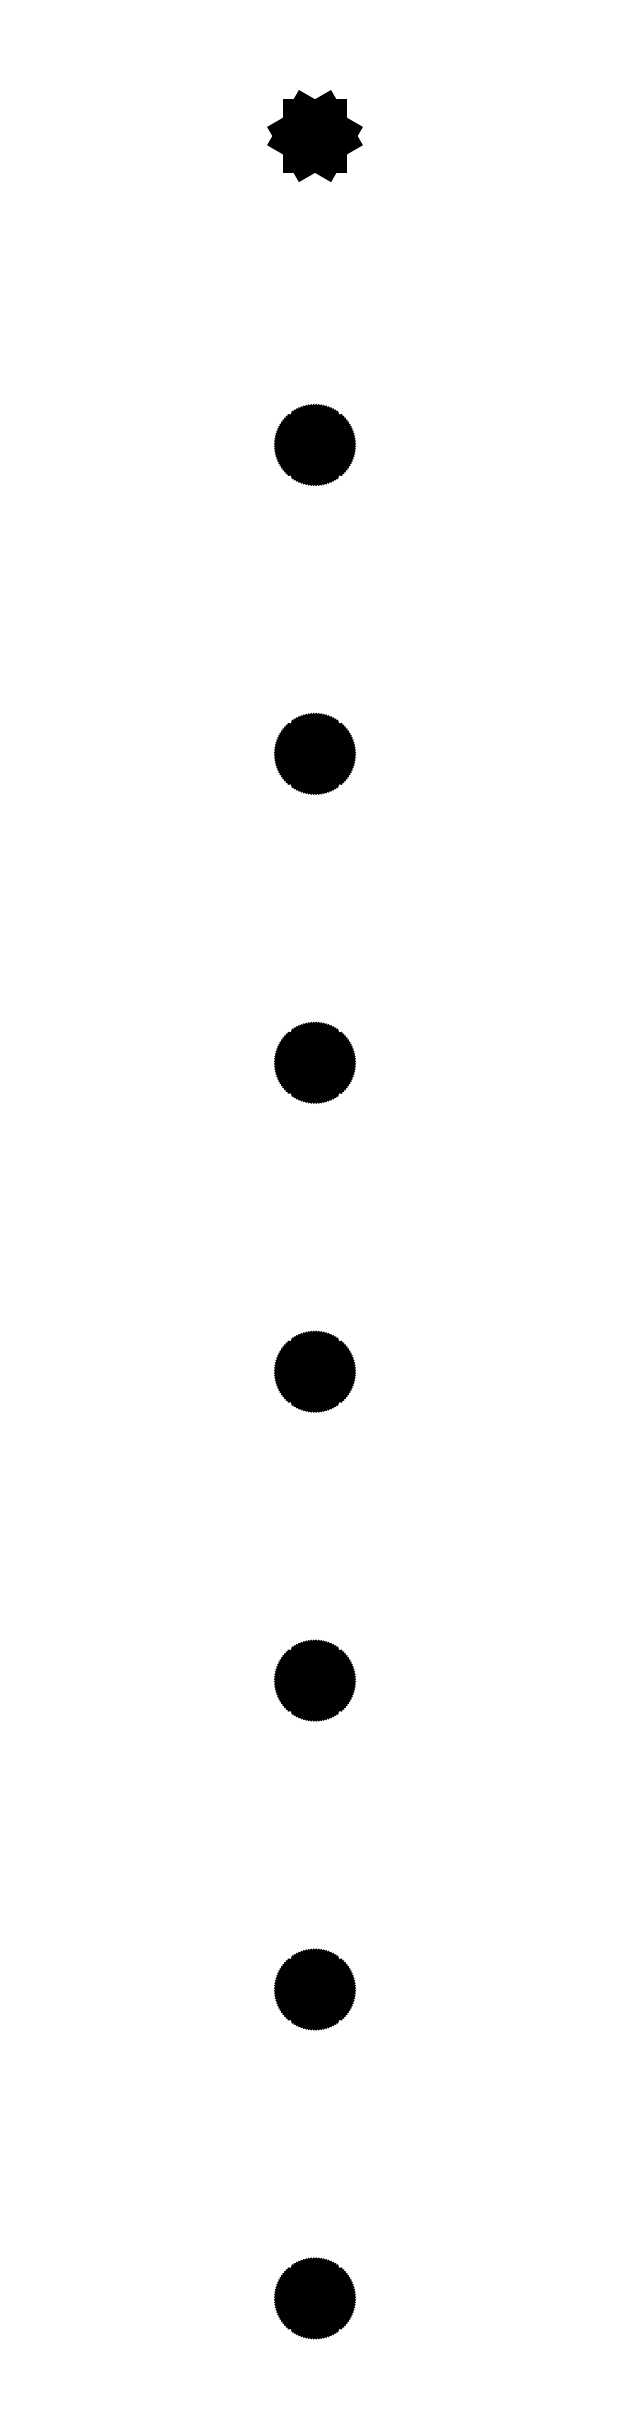
<metadata>
{"format":"dxf","ext":"dxf","renderer":"ezdxf+matplotlib","layout":"modelspace","background":"white","min_lineweight":24,"dpi":150}
</metadata>
<code>
0
SECTION
2
ENTITIES
0
LINE
8
0
10
4.616
20
721
11
2.308
21
725
0
LINE
8
0
10
2.308
20
725
11
-2.308
21
725
0
LINE
8
0
10
-2.308
20
725
11
-4.616
21
721
0
LINE
8
0
10
-4.616
20
721
11
-2.308
21
717
0
LINE
8
0
10
-2.308
20
717
11
2.308
21
717
0
LINE
8
0
10
2.308
20
717
11
4.616
21
721
0
LINE
8
0
10
0.4684
20
615.5
11
0.7725
21
615.6
0
LINE
8
0
10
0.7725
20
615.6
11
1.064
21
615.7
0
LINE
8
0
10
1.064
20
615.7
11
1.34
21
615.9
0
LINE
8
0
10
1.34
20
615.9
11
1.594
21
616.1
0
LINE
8
0
10
1.594
20
616.1
11
1.822
21
616.3
0
LINE
8
0
10
1.822
20
616.3
11
2.023
21
616.5
0
LINE
8
0
10
2.023
20
616.5
11
2.191
21
616.8
0
LINE
8
0
10
2.191
20
616.8
11
2.324
21
617.1
0
LINE
8
0
10
2.324
20
617.1
11
2.421
21
617.4
0
LINE
8
0
10
2.421
20
617.4
11
2.48
21
617.7
0
LINE
8
0
10
2.48
20
617.7
11
2.5
21
618
0
LINE
8
0
10
2.5
20
618
11
2.48
21
618.3
0
LINE
8
0
10
2.48
20
618.3
11
2.421
21
618.6
0
LINE
8
0
10
2.421
20
618.6
11
2.324
21
618.9
0
LINE
8
0
10
2.324
20
618.9
11
2.191
21
619.2
0
LINE
8
0
10
2.191
20
619.2
11
2.023
21
619.5
0
LINE
8
0
10
2.023
20
619.5
11
1.822
21
619.7
0
LINE
8
0
10
1.822
20
619.7
11
1.594
21
619.9
0
LINE
8
0
10
1.594
20
619.9
11
1.34
21
620.1
0
LINE
8
0
10
1.34
20
620.1
11
1.064
21
620.3
0
LINE
8
0
10
1.064
20
620.3
11
0.7725
21
620.4
0
LINE
8
0
10
0.7725
20
620.4
11
0.4684
21
620.5
0
LINE
8
0
10
0.4684
20
620.5
11
0.157
21
620.5
0
LINE
8
0
10
0.157
20
620.5
11
-0.157
21
620.5
0
LINE
8
0
10
-0.157
20
620.5
11
-0.4684
21
620.5
0
LINE
8
0
10
-0.4684
20
620.5
11
-0.7725
21
620.4
0
LINE
8
0
10
-0.7725
20
620.4
11
-1.064
21
620.3
0
LINE
8
0
10
-1.064
20
620.3
11
-1.34
21
620.1
0
LINE
8
0
10
-1.34
20
620.1
11
-1.594
21
619.9
0
LINE
8
0
10
-1.594
20
619.9
11
-1.822
21
619.7
0
LINE
8
0
10
-1.822
20
619.7
11
-2.023
21
619.5
0
LINE
8
0
10
-2.023
20
619.5
11
-2.191
21
619.2
0
LINE
8
0
10
-2.191
20
619.2
11
-2.324
21
618.9
0
LINE
8
0
10
-2.324
20
618.9
11
-2.421
21
618.6
0
LINE
8
0
10
-2.421
20
618.6
11
-2.48
21
618.3
0
LINE
8
0
10
-2.48
20
618.3
11
-2.5
21
618
0
LINE
8
0
10
-2.5
20
618
11
-2.48
21
617.7
0
LINE
8
0
10
-2.48
20
617.7
11
-2.421
21
617.4
0
LINE
8
0
10
-2.421
20
617.4
11
-2.324
21
617.1
0
LINE
8
0
10
-2.324
20
617.1
11
-2.191
21
616.8
0
LINE
8
0
10
-2.191
20
616.8
11
-2.023
21
616.5
0
LINE
8
0
10
-2.023
20
616.5
11
-1.822
21
616.3
0
LINE
8
0
10
-1.822
20
616.3
11
-1.594
21
616.1
0
LINE
8
0
10
-1.594
20
616.1
11
-1.34
21
615.9
0
LINE
8
0
10
-1.34
20
615.9
11
-1.064
21
615.7
0
LINE
8
0
10
-1.064
20
615.7
11
-0.7725
21
615.6
0
LINE
8
0
10
-0.7725
20
615.6
11
-0.4684
21
615.5
0
LINE
8
0
10
-0.4684
20
615.5
11
-0.157
21
615.5
0
LINE
8
0
10
-0.157
20
615.5
11
0.157
21
615.5
0
LINE
8
0
10
0.157
20
615.5
11
0.4684
21
615.5
0
LINE
8
0
10
0.4684
20
512.5
11
0.7725
21
512.6
0
LINE
8
0
10
0.7725
20
512.6
11
1.064
21
512.7
0
LINE
8
0
10
1.064
20
512.7
11
1.34
21
512.9
0
LINE
8
0
10
1.34
20
512.9
11
1.594
21
513.1
0
LINE
8
0
10
1.594
20
513.1
11
1.822
21
513.3
0
LINE
8
0
10
1.822
20
513.3
11
2.023
21
513.5
0
LINE
8
0
10
2.023
20
513.5
11
2.191
21
513.8
0
LINE
8
0
10
2.191
20
513.8
11
2.324
21
514.1
0
LINE
8
0
10
2.324
20
514.1
11
2.421
21
514.4
0
LINE
8
0
10
2.421
20
514.4
11
2.48
21
514.7
0
LINE
8
0
10
2.48
20
514.7
11
2.5
21
515
0
LINE
8
0
10
2.5
20
515
11
2.48
21
515.3
0
LINE
8
0
10
2.48
20
515.3
11
2.421
21
515.6
0
LINE
8
0
10
2.421
20
515.6
11
2.324
21
515.9
0
LINE
8
0
10
2.324
20
515.9
11
2.191
21
516.2
0
LINE
8
0
10
2.191
20
516.2
11
2.023
21
516.5
0
LINE
8
0
10
2.023
20
516.5
11
1.822
21
516.7
0
LINE
8
0
10
1.822
20
516.7
11
1.594
21
516.9
0
LINE
8
0
10
1.594
20
516.9
11
1.34
21
517.1
0
LINE
8
0
10
1.34
20
517.1
11
1.064
21
517.3
0
LINE
8
0
10
1.064
20
517.3
11
0.7725
21
517.4
0
LINE
8
0
10
0.7725
20
517.4
11
0.4684
21
517.5
0
LINE
8
0
10
0.4684
20
517.5
11
0.157
21
517.5
0
LINE
8
0
10
0.157
20
517.5
11
-0.157
21
517.5
0
LINE
8
0
10
-0.157
20
517.5
11
-0.4684
21
517.5
0
LINE
8
0
10
-0.4684
20
517.5
11
-0.7725
21
517.4
0
LINE
8
0
10
-0.7725
20
517.4
11
-1.064
21
517.3
0
LINE
8
0
10
-1.064
20
517.3
11
-1.34
21
517.1
0
LINE
8
0
10
-1.34
20
517.1
11
-1.594
21
516.9
0
LINE
8
0
10
-1.594
20
516.9
11
-1.822
21
516.7
0
LINE
8
0
10
-1.822
20
516.7
11
-2.023
21
516.5
0
LINE
8
0
10
-2.023
20
516.5
11
-2.191
21
516.2
0
LINE
8
0
10
-2.191
20
516.2
11
-2.324
21
515.9
0
LINE
8
0
10
-2.324
20
515.9
11
-2.421
21
515.6
0
LINE
8
0
10
-2.421
20
515.6
11
-2.48
21
515.3
0
LINE
8
0
10
-2.48
20
515.3
11
-2.5
21
515
0
LINE
8
0
10
-2.5
20
515
11
-2.48
21
514.7
0
LINE
8
0
10
-2.48
20
514.7
11
-2.421
21
514.4
0
LINE
8
0
10
-2.421
20
514.4
11
-2.324
21
514.1
0
LINE
8
0
10
-2.324
20
514.1
11
-2.191
21
513.8
0
LINE
8
0
10
-2.191
20
513.8
11
-2.023
21
513.5
0
LINE
8
0
10
-2.023
20
513.5
11
-1.822
21
513.3
0
LINE
8
0
10
-1.822
20
513.3
11
-1.594
21
513.1
0
LINE
8
0
10
-1.594
20
513.1
11
-1.34
21
512.9
0
LINE
8
0
10
-1.34
20
512.9
11
-1.064
21
512.7
0
LINE
8
0
10
-1.064
20
512.7
11
-0.7725
21
512.6
0
LINE
8
0
10
-0.7725
20
512.6
11
-0.4684
21
512.5
0
LINE
8
0
10
-0.4684
20
512.5
11
-0.157
21
512.5
0
LINE
8
0
10
-0.157
20
512.5
11
0.157
21
512.5
0
LINE
8
0
10
0.157
20
512.5
11
0.4684
21
512.5
0
LINE
8
0
10
0.4684
20
409.5
11
0.7725
21
409.6
0
LINE
8
0
10
0.7725
20
409.6
11
1.064
21
409.7
0
LINE
8
0
10
1.064
20
409.7
11
1.34
21
409.9
0
LINE
8
0
10
1.34
20
409.9
11
1.594
21
410.1
0
LINE
8
0
10
1.594
20
410.1
11
1.822
21
410.3
0
LINE
8
0
10
1.822
20
410.3
11
2.023
21
410.5
0
LINE
8
0
10
2.023
20
410.5
11
2.191
21
410.8
0
LINE
8
0
10
2.191
20
410.8
11
2.324
21
411.1
0
LINE
8
0
10
2.324
20
411.1
11
2.421
21
411.4
0
LINE
8
0
10
2.421
20
411.4
11
2.48
21
411.7
0
LINE
8
0
10
2.48
20
411.7
11
2.5
21
412
0
LINE
8
0
10
2.5
20
412
11
2.48
21
412.3
0
LINE
8
0
10
2.48
20
412.3
11
2.421
21
412.6
0
LINE
8
0
10
2.421
20
412.6
11
2.324
21
412.9
0
LINE
8
0
10
2.324
20
412.9
11
2.191
21
413.2
0
LINE
8
0
10
2.191
20
413.2
11
2.023
21
413.5
0
LINE
8
0
10
2.023
20
413.5
11
1.822
21
413.7
0
LINE
8
0
10
1.822
20
413.7
11
1.594
21
413.9
0
LINE
8
0
10
1.594
20
413.9
11
1.34
21
414.1
0
LINE
8
0
10
1.34
20
414.1
11
1.064
21
414.3
0
LINE
8
0
10
1.064
20
414.3
11
0.7725
21
414.4
0
LINE
8
0
10
0.7725
20
414.4
11
0.4684
21
414.5
0
LINE
8
0
10
0.4684
20
414.5
11
0.157
21
414.5
0
LINE
8
0
10
0.157
20
414.5
11
-0.157
21
414.5
0
LINE
8
0
10
-0.157
20
414.5
11
-0.4684
21
414.5
0
LINE
8
0
10
-0.4684
20
414.5
11
-0.7725
21
414.4
0
LINE
8
0
10
-0.7725
20
414.4
11
-1.064
21
414.3
0
LINE
8
0
10
-1.064
20
414.3
11
-1.34
21
414.1
0
LINE
8
0
10
-1.34
20
414.1
11
-1.594
21
413.9
0
LINE
8
0
10
-1.594
20
413.9
11
-1.822
21
413.7
0
LINE
8
0
10
-1.822
20
413.7
11
-2.023
21
413.5
0
LINE
8
0
10
-2.023
20
413.5
11
-2.191
21
413.2
0
LINE
8
0
10
-2.191
20
413.2
11
-2.324
21
412.9
0
LINE
8
0
10
-2.324
20
412.9
11
-2.421
21
412.6
0
LINE
8
0
10
-2.421
20
412.6
11
-2.48
21
412.3
0
LINE
8
0
10
-2.48
20
412.3
11
-2.5
21
412
0
LINE
8
0
10
-2.5
20
412
11
-2.48
21
411.7
0
LINE
8
0
10
-2.48
20
411.7
11
-2.421
21
411.4
0
LINE
8
0
10
-2.421
20
411.4
11
-2.324
21
411.1
0
LINE
8
0
10
-2.324
20
411.1
11
-2.191
21
410.8
0
LINE
8
0
10
-2.191
20
410.8
11
-2.023
21
410.5
0
LINE
8
0
10
-2.023
20
410.5
11
-1.822
21
410.3
0
LINE
8
0
10
-1.822
20
410.3
11
-1.594
21
410.1
0
LINE
8
0
10
-1.594
20
410.1
11
-1.34
21
409.9
0
LINE
8
0
10
-1.34
20
409.9
11
-1.064
21
409.7
0
LINE
8
0
10
-1.064
20
409.7
11
-0.7725
21
409.6
0
LINE
8
0
10
-0.7725
20
409.6
11
-0.4684
21
409.5
0
LINE
8
0
10
-0.4684
20
409.5
11
-0.157
21
409.5
0
LINE
8
0
10
-0.157
20
409.5
11
0.157
21
409.5
0
LINE
8
0
10
0.157
20
409.5
11
0.4684
21
409.5
0
LINE
8
0
10
0.4684
20
306.5
11
0.7725
21
306.6
0
LINE
8
0
10
0.7725
20
306.6
11
1.064
21
306.7
0
LINE
8
0
10
1.064
20
306.7
11
1.34
21
306.9
0
LINE
8
0
10
1.34
20
306.9
11
1.594
21
307.1
0
LINE
8
0
10
1.594
20
307.1
11
1.822
21
307.3
0
LINE
8
0
10
1.822
20
307.3
11
2.023
21
307.5
0
LINE
8
0
10
2.023
20
307.5
11
2.191
21
307.8
0
LINE
8
0
10
2.191
20
307.8
11
2.324
21
308.1
0
LINE
8
0
10
2.324
20
308.1
11
2.421
21
308.4
0
LINE
8
0
10
2.421
20
308.4
11
2.48
21
308.7
0
LINE
8
0
10
2.48
20
308.7
11
2.5
21
309
0
LINE
8
0
10
2.5
20
309
11
2.48
21
309.3
0
LINE
8
0
10
2.48
20
309.3
11
2.421
21
309.6
0
LINE
8
0
10
2.421
20
309.6
11
2.324
21
309.9
0
LINE
8
0
10
2.324
20
309.9
11
2.191
21
310.2
0
LINE
8
0
10
2.191
20
310.2
11
2.023
21
310.5
0
LINE
8
0
10
2.023
20
310.5
11
1.822
21
310.7
0
LINE
8
0
10
1.822
20
310.7
11
1.594
21
310.9
0
LINE
8
0
10
1.594
20
310.9
11
1.34
21
311.1
0
LINE
8
0
10
1.34
20
311.1
11
1.064
21
311.3
0
LINE
8
0
10
1.064
20
311.3
11
0.7725
21
311.4
0
LINE
8
0
10
0.7725
20
311.4
11
0.4684
21
311.5
0
LINE
8
0
10
0.4684
20
311.5
11
0.157
21
311.5
0
LINE
8
0
10
0.157
20
311.5
11
-0.157
21
311.5
0
LINE
8
0
10
-0.157
20
311.5
11
-0.4684
21
311.5
0
LINE
8
0
10
-0.4684
20
311.5
11
-0.7725
21
311.4
0
LINE
8
0
10
-0.7725
20
311.4
11
-1.064
21
311.3
0
LINE
8
0
10
-1.064
20
311.3
11
-1.34
21
311.1
0
LINE
8
0
10
-1.34
20
311.1
11
-1.594
21
310.9
0
LINE
8
0
10
-1.594
20
310.9
11
-1.822
21
310.7
0
LINE
8
0
10
-1.822
20
310.7
11
-2.023
21
310.5
0
LINE
8
0
10
-2.023
20
310.5
11
-2.191
21
310.2
0
LINE
8
0
10
-2.191
20
310.2
11
-2.324
21
309.9
0
LINE
8
0
10
-2.324
20
309.9
11
-2.421
21
309.6
0
LINE
8
0
10
-2.421
20
309.6
11
-2.48
21
309.3
0
LINE
8
0
10
-2.48
20
309.3
11
-2.5
21
309
0
LINE
8
0
10
-2.5
20
309
11
-2.48
21
308.7
0
LINE
8
0
10
-2.48
20
308.7
11
-2.421
21
308.4
0
LINE
8
0
10
-2.421
20
308.4
11
-2.324
21
308.1
0
LINE
8
0
10
-2.324
20
308.1
11
-2.191
21
307.8
0
LINE
8
0
10
-2.191
20
307.8
11
-2.023
21
307.5
0
LINE
8
0
10
-2.023
20
307.5
11
-1.822
21
307.3
0
LINE
8
0
10
-1.822
20
307.3
11
-1.594
21
307.1
0
LINE
8
0
10
-1.594
20
307.1
11
-1.34
21
306.9
0
LINE
8
0
10
-1.34
20
306.9
11
-1.064
21
306.7
0
LINE
8
0
10
-1.064
20
306.7
11
-0.7725
21
306.6
0
LINE
8
0
10
-0.7725
20
306.6
11
-0.4684
21
306.5
0
LINE
8
0
10
-0.4684
20
306.5
11
-0.157
21
306.5
0
LINE
8
0
10
-0.157
20
306.5
11
0.157
21
306.5
0
LINE
8
0
10
0.157
20
306.5
11
0.4684
21
306.5
0
LINE
8
0
10
0.4684
20
203.5
11
0.7725
21
203.6
0
LINE
8
0
10
0.7725
20
203.6
11
1.064
21
203.7
0
LINE
8
0
10
1.064
20
203.7
11
1.34
21
203.9
0
LINE
8
0
10
1.34
20
203.9
11
1.594
21
204.1
0
LINE
8
0
10
1.594
20
204.1
11
1.822
21
204.3
0
LINE
8
0
10
1.822
20
204.3
11
2.023
21
204.5
0
LINE
8
0
10
2.023
20
204.5
11
2.191
21
204.8
0
LINE
8
0
10
2.191
20
204.8
11
2.324
21
205.1
0
LINE
8
0
10
2.324
20
205.1
11
2.421
21
205.4
0
LINE
8
0
10
2.421
20
205.4
11
2.48
21
205.7
0
LINE
8
0
10
2.48
20
205.7
11
2.5
21
206
0
LINE
8
0
10
2.5
20
206
11
2.48
21
206.3
0
LINE
8
0
10
2.48
20
206.3
11
2.421
21
206.6
0
LINE
8
0
10
2.421
20
206.6
11
2.324
21
206.9
0
LINE
8
0
10
2.324
20
206.9
11
2.191
21
207.2
0
LINE
8
0
10
2.191
20
207.2
11
2.023
21
207.5
0
LINE
8
0
10
2.023
20
207.5
11
1.822
21
207.7
0
LINE
8
0
10
1.822
20
207.7
11
1.594
21
207.9
0
LINE
8
0
10
1.594
20
207.9
11
1.34
21
208.1
0
LINE
8
0
10
1.34
20
208.1
11
1.064
21
208.3
0
LINE
8
0
10
1.064
20
208.3
11
0.7725
21
208.4
0
LINE
8
0
10
0.7725
20
208.4
11
0.4684
21
208.5
0
LINE
8
0
10
0.4684
20
208.5
11
0.157
21
208.5
0
LINE
8
0
10
0.157
20
208.5
11
-0.157
21
208.5
0
LINE
8
0
10
-0.157
20
208.5
11
-0.4684
21
208.5
0
LINE
8
0
10
-0.4684
20
208.5
11
-0.7725
21
208.4
0
LINE
8
0
10
-0.7725
20
208.4
11
-1.064
21
208.3
0
LINE
8
0
10
-1.064
20
208.3
11
-1.34
21
208.1
0
LINE
8
0
10
-1.34
20
208.1
11
-1.594
21
207.9
0
LINE
8
0
10
-1.594
20
207.9
11
-1.822
21
207.7
0
LINE
8
0
10
-1.822
20
207.7
11
-2.023
21
207.5
0
LINE
8
0
10
-2.023
20
207.5
11
-2.191
21
207.2
0
LINE
8
0
10
-2.191
20
207.2
11
-2.324
21
206.9
0
LINE
8
0
10
-2.324
20
206.9
11
-2.421
21
206.6
0
LINE
8
0
10
-2.421
20
206.6
11
-2.48
21
206.3
0
LINE
8
0
10
-2.48
20
206.3
11
-2.5
21
206
0
LINE
8
0
10
-2.5
20
206
11
-2.48
21
205.7
0
LINE
8
0
10
-2.48
20
205.7
11
-2.421
21
205.4
0
LINE
8
0
10
-2.421
20
205.4
11
-2.324
21
205.1
0
LINE
8
0
10
-2.324
20
205.1
11
-2.191
21
204.8
0
LINE
8
0
10
-2.191
20
204.8
11
-2.023
21
204.5
0
LINE
8
0
10
-2.023
20
204.5
11
-1.822
21
204.3
0
LINE
8
0
10
-1.822
20
204.3
11
-1.594
21
204.1
0
LINE
8
0
10
-1.594
20
204.1
11
-1.34
21
203.9
0
LINE
8
0
10
-1.34
20
203.9
11
-1.064
21
203.7
0
LINE
8
0
10
-1.064
20
203.7
11
-0.7725
21
203.6
0
LINE
8
0
10
-0.7725
20
203.6
11
-0.4684
21
203.5
0
LINE
8
0
10
-0.4684
20
203.5
11
-0.157
21
203.5
0
LINE
8
0
10
-0.157
20
203.5
11
0.157
21
203.5
0
LINE
8
0
10
0.157
20
203.5
11
0.4684
21
203.5
0
LINE
8
0
10
0.4684
20
100.5
11
0.7725
21
100.6
0
LINE
8
0
10
0.7725
20
100.6
11
1.064
21
100.7
0
LINE
8
0
10
1.064
20
100.7
11
1.34
21
100.9
0
LINE
8
0
10
1.34
20
100.9
11
1.594
21
101.1
0
LINE
8
0
10
1.594
20
101.1
11
1.822
21
101.3
0
LINE
8
0
10
1.822
20
101.3
11
2.023
21
101.5
0
LINE
8
0
10
2.023
20
101.5
11
2.191
21
101.8
0
LINE
8
0
10
2.191
20
101.8
11
2.324
21
102.1
0
LINE
8
0
10
2.324
20
102.1
11
2.421
21
102.4
0
LINE
8
0
10
2.421
20
102.4
11
2.48
21
102.7
0
LINE
8
0
10
2.48
20
102.7
11
2.5
21
103
0
LINE
8
0
10
2.5
20
103
11
2.48
21
103.3
0
LINE
8
0
10
2.48
20
103.3
11
2.421
21
103.6
0
LINE
8
0
10
2.421
20
103.6
11
2.324
21
103.9
0
LINE
8
0
10
2.324
20
103.9
11
2.191
21
104.2
0
LINE
8
0
10
2.191
20
104.2
11
2.023
21
104.5
0
LINE
8
0
10
2.023
20
104.5
11
1.822
21
104.7
0
LINE
8
0
10
1.822
20
104.7
11
1.594
21
104.9
0
LINE
8
0
10
1.594
20
104.9
11
1.34
21
105.1
0
LINE
8
0
10
1.34
20
105.1
11
1.064
21
105.3
0
LINE
8
0
10
1.064
20
105.3
11
0.7725
21
105.4
0
LINE
8
0
10
0.7725
20
105.4
11
0.4684
21
105.5
0
LINE
8
0
10
0.4684
20
105.5
11
0.157
21
105.5
0
LINE
8
0
10
0.157
20
105.5
11
-0.157
21
105.5
0
LINE
8
0
10
-0.157
20
105.5
11
-0.4684
21
105.5
0
LINE
8
0
10
-0.4684
20
105.5
11
-0.7725
21
105.4
0
LINE
8
0
10
-0.7725
20
105.4
11
-1.064
21
105.3
0
LINE
8
0
10
-1.064
20
105.3
11
-1.34
21
105.1
0
LINE
8
0
10
-1.34
20
105.1
11
-1.594
21
104.9
0
LINE
8
0
10
-1.594
20
104.9
11
-1.822
21
104.7
0
LINE
8
0
10
-1.822
20
104.7
11
-2.023
21
104.5
0
LINE
8
0
10
-2.023
20
104.5
11
-2.191
21
104.2
0
LINE
8
0
10
-2.191
20
104.2
11
-2.324
21
103.9
0
LINE
8
0
10
-2.324
20
103.9
11
-2.421
21
103.6
0
LINE
8
0
10
-2.421
20
103.6
11
-2.48
21
103.3
0
LINE
8
0
10
-2.48
20
103.3
11
-2.5
21
103
0
LINE
8
0
10
-2.5
20
103
11
-2.48
21
102.7
0
LINE
8
0
10
-2.48
20
102.7
11
-2.421
21
102.4
0
LINE
8
0
10
-2.421
20
102.4
11
-2.324
21
102.1
0
LINE
8
0
10
-2.324
20
102.1
11
-2.191
21
101.8
0
LINE
8
0
10
-2.191
20
101.8
11
-2.023
21
101.5
0
LINE
8
0
10
-2.023
20
101.5
11
-1.822
21
101.3
0
LINE
8
0
10
-1.822
20
101.3
11
-1.594
21
101.1
0
LINE
8
0
10
-1.594
20
101.1
11
-1.34
21
100.9
0
LINE
8
0
10
-1.34
20
100.9
11
-1.064
21
100.7
0
LINE
8
0
10
-1.064
20
100.7
11
-0.7725
21
100.6
0
LINE
8
0
10
-0.7725
20
100.6
11
-0.4684
21
100.5
0
LINE
8
0
10
-0.4684
20
100.5
11
-0.157
21
100.5
0
LINE
8
0
10
-0.157
20
100.5
11
0.157
21
100.5
0
LINE
8
0
10
0.157
20
100.5
11
0.4684
21
100.5
0
LINE
8
0
10
0.4684
20
-2.456
11
0.7725
21
-2.378
0
LINE
8
0
10
0.7725
20
-2.378
11
1.064
21
-2.262
0
LINE
8
0
10
1.064
20
-2.262
11
1.34
21
-2.111
0
LINE
8
0
10
1.34
20
-2.111
11
1.594
21
-1.926
0
LINE
8
0
10
1.594
20
-1.926
11
1.822
21
-1.711
0
LINE
8
0
10
1.822
20
-1.711
11
2.023
21
-1.469
0
LINE
8
0
10
2.023
20
-1.469
11
2.191
21
-1.204
0
LINE
8
0
10
2.191
20
-1.204
11
2.324
21
-0.9203
0
LINE
8
0
10
2.324
20
-0.9203
11
2.421
21
-0.6217
0
LINE
8
0
10
2.421
20
-0.6217
11
2.48
21
-0.3133
0
LINE
8
0
10
2.48
20
-0.3133
11
2.5
21
0
0
LINE
8
0
10
2.5
20
0
11
2.48
21
0.3133
0
LINE
8
0
10
2.48
20
0.3133
11
2.421
21
0.6217
0
LINE
8
0
10
2.421
20
0.6217
11
2.324
21
0.9203
0
LINE
8
0
10
2.324
20
0.9203
11
2.191
21
1.204
0
LINE
8
0
10
2.191
20
1.204
11
2.023
21
1.469
0
LINE
8
0
10
2.023
20
1.469
11
1.822
21
1.711
0
LINE
8
0
10
1.822
20
1.711
11
1.594
21
1.926
0
LINE
8
0
10
1.594
20
1.926
11
1.34
21
2.111
0
LINE
8
0
10
1.34
20
2.111
11
1.064
21
2.262
0
LINE
8
0
10
1.064
20
2.262
11
0.7725
21
2.378
0
LINE
8
0
10
0.7725
20
2.378
11
0.4684
21
2.456
0
LINE
8
0
10
0.4684
20
2.456
11
0.157
21
2.495
0
LINE
8
0
10
0.157
20
2.495
11
-0.157
21
2.495
0
LINE
8
0
10
-0.157
20
2.495
11
-0.4684
21
2.456
0
LINE
8
0
10
-0.4684
20
2.456
11
-0.7725
21
2.378
0
LINE
8
0
10
-0.7725
20
2.378
11
-1.064
21
2.262
0
LINE
8
0
10
-1.064
20
2.262
11
-1.34
21
2.111
0
LINE
8
0
10
-1.34
20
2.111
11
-1.594
21
1.926
0
LINE
8
0
10
-1.594
20
1.926
11
-1.822
21
1.711
0
LINE
8
0
10
-1.822
20
1.711
11
-2.023
21
1.469
0
LINE
8
0
10
-2.023
20
1.469
11
-2.191
21
1.204
0
LINE
8
0
10
-2.191
20
1.204
11
-2.324
21
0.9203
0
LINE
8
0
10
-2.324
20
0.9203
11
-2.421
21
0.6217
0
LINE
8
0
10
-2.421
20
0.6217
11
-2.48
21
0.3133
0
LINE
8
0
10
-2.48
20
0.3133
11
-2.5
21
0
0
LINE
8
0
10
-2.5
20
0
11
-2.48
21
-0.3133
0
LINE
8
0
10
-2.48
20
-0.3133
11
-2.421
21
-0.6217
0
LINE
8
0
10
-2.421
20
-0.6217
11
-2.324
21
-0.9203
0
LINE
8
0
10
-2.324
20
-0.9203
11
-2.191
21
-1.204
0
LINE
8
0
10
-2.191
20
-1.204
11
-2.023
21
-1.469
0
LINE
8
0
10
-2.023
20
-1.469
11
-1.822
21
-1.711
0
LINE
8
0
10
-1.822
20
-1.711
11
-1.594
21
-1.926
0
LINE
8
0
10
-1.594
20
-1.926
11
-1.34
21
-2.111
0
LINE
8
0
10
-1.34
20
-2.111
11
-1.064
21
-2.262
0
LINE
8
0
10
-1.064
20
-2.262
11
-0.7725
21
-2.378
0
LINE
8
0
10
-0.7725
20
-2.378
11
-0.4684
21
-2.456
0
LINE
8
0
10
-0.4684
20
-2.456
11
-0.157
21
-2.495
0
LINE
8
0
10
-0.157
20
-2.495
11
0.157
21
-2.495
0
LINE
8
0
10
0.157
20
-2.495
11
0.4684
21
-2.456
0
ENDSEC
0
EOF

</code>
